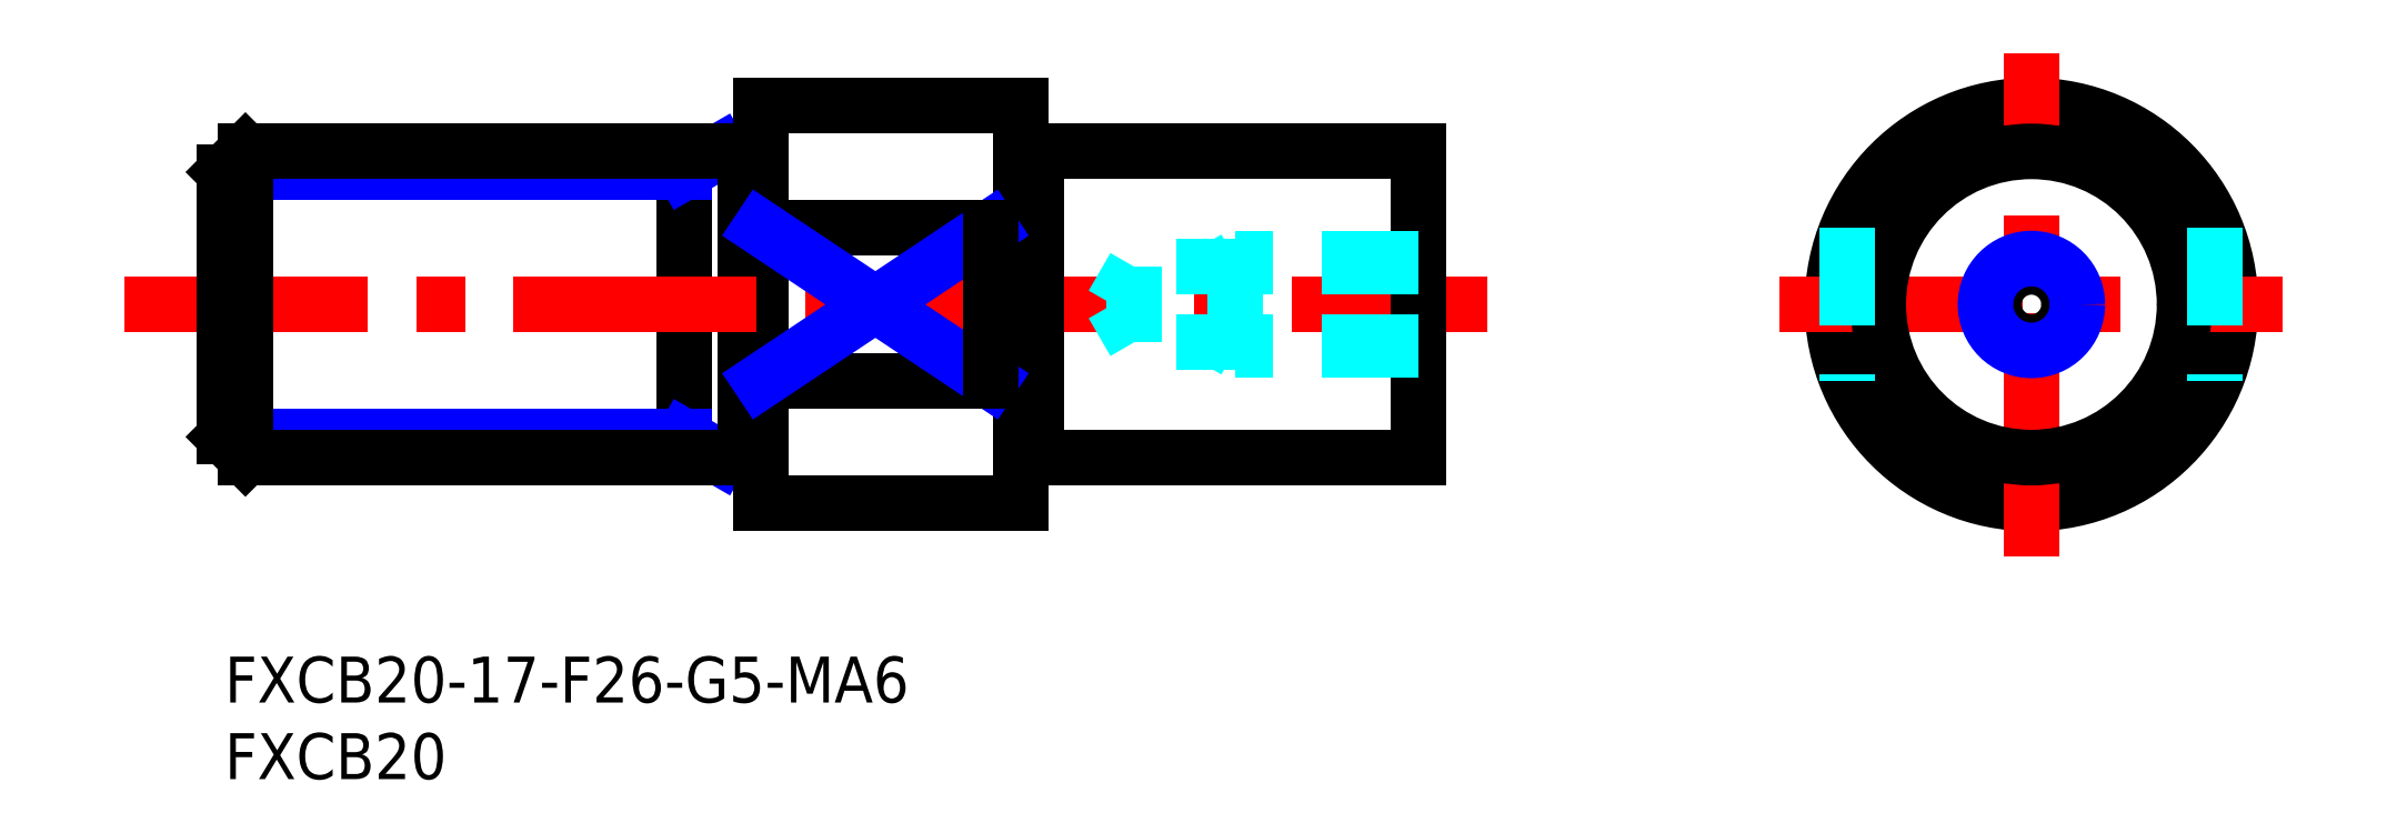
<metadata>
{"format":"dxf","ext":"dxf","renderer":"ezdxf+matplotlib","layout":"modelspace","background":"white","min_lineweight":24,"dpi":150}
</metadata>
<code>
0
SECTION
2
ENTITIES
0
INSERT
8
MSM_CONTINUOUS
2
*U3
10
0
20
0
30
0
0
INSERT
8
MSM_CONTINUOUS
2
*U4
10
0
20
0
30
0
0
LINE
8
MSM_CONTINUOUS
10
35
20
36
30
0
11
35
21
10
31
0
0
LINE
8
MSM_CONTINUOUS
10
30
20
33
30
0
11
30
21
13
31
0
0
LINE
8
MSM_NARROW
10
32.34
20
33
30
0
11
30
21
31.65
31
0
0
LINE
8
MSM_NARROW
10
32.34
20
13
30
0
11
30
21
14.35
31
0
0
LINE
8
MSM_CONTINUOUS
10
34
20
33
30
0
11
34
21
13
31
0
0
LINE
8
MSM_CONTINUOUS
10
35
20
32.9
30
0
11
34
21
32.9
31
0
0
LINE
8
MSM_CONTINUOUS
10
35
20
36
30
0
11
52
21
36
31
0
0
LINE
8
MSM_CONTINUOUS
10
35
20
10
30
0
11
52
21
10
31
0
0
LINE
8
MSM_CENTER
10
-6.539
20
23
30
0
11
82.46
21
23
31
0
0
CIRCLE
8
MSM_CONTINUOUS
10
118
20
23
30
0
40
13
0
LINE
8
MSM_CONTINUOUS
10
52
20
36
30
0
11
52
21
10
31
0
0
LINE
8
MSM_CENTER
10
118
20
6.575
30
0
11
118
21
39.43
31
0
0
LINE
8
MSM_CENTER
10
101.6
20
23
30
0
11
134.4
21
23
31
0
0
LINE
8
MSM_CONTINUOUS
10
53
20
13
30
0
11
78
21
13
31
0
0
LINE
8
MSM_CONTINUOUS
10
53
20
33
30
0
11
78
21
33
31
0
0
LINE
8
MSM_CONTINUOUS
10
78
20
33
30
0
11
78
21
13
31
0
0
LINE
8
MSM_CONTINUOUS
10
53
20
33
30
0
11
53
21
13
31
0
0
LINE
8
MSM_CONTINUOUS
10
52
20
32.9
30
0
11
53
21
32.9
31
0
0
CIRCLE
8
MSM_CONTINUOUS
10
118
20
23
30
0
40
10
0
LINE
8
MSM_CONTINUOUS
10
52
20
13.1
30
0
11
53
21
13.1
31
0
0
LINE
8
MSM_DASHED
10
78
20
20
30
0
11
66
21
20
31
0
0
LINE
8
MSM_DASHED
10
78
20
20.54
30
0
11
59.42
21
20.54
31
0
0
LINE
8
MSM_DASHED
10
78
20
25.46
30
0
11
59.42
21
25.46
31
0
0
LINE
8
MSM_DASHED
10
78
20
26
30
0
11
66
21
26
31
0
0
LINE
8
MSM_DASHED
10
66
20
26
30
0
11
66
21
20
31
0
0
LINE
8
MSM_DASHED
10
59.42
20
25.46
30
0
11
59.42
21
20.54
31
0
0
LINE
8
MSM_DASHED
10
59.42
20
20.54
30
0
11
58
21
23
31
0
0
LINE
8
MSM_DASHED
10
59.42
20
25.46
30
0
11
58
21
23
31
0
0
LINE
8
MSM_DASHED
10
66
20
26
30
0
11
65.06
21
25.46
31
0
0
LINE
8
MSM_DASHED
10
66
20
20
30
0
11
65.06
21
20.54
31
0
0
CIRCLE
8
MSM_CONTINUOUS
10
118
20
23
30
0
40
2.458
0
CIRCLE
8
MSM_NARROW
10
118
20
23
30
0
40
3
0
LINE
8
MSM_NARROW
10
30
20
14.35
30
0
11
1.208e-13
21
14.35
31
0
0
LINE
8
MSM_NARROW
10
30
20
31.65
30
0
11
1.279e-13
21
31.65
31
0
0
LINE
8
MSM_CONTINUOUS
10
34
20
33
30
0
11
1.353
21
33
31
0
0
LINE
8
MSM_CONTINUOUS
10
34
20
13
30
0
11
1.353
21
13
31
0
0
LINE
8
MSM_CONTINUOUS
10
1.279e-13
20
31.65
30
0
11
1.208e-13
21
14.35
31
0
0
LINE
8
MSM_CONTINUOUS
10
1.208e-13
20
14.35
30
0
11
1.353
21
13
31
0
0
LINE
8
MSM_CONTINUOUS
10
1.353
20
13
30
0
11
1.353
21
33
31
0
0
LINE
8
MSM_CONTINUOUS
10
1.353
20
33
30
0
11
1.279e-13
21
31.65
31
0
0
LINE
8
MSM_DASHED
10
106
20
28
30
0
11
106
21
18
31
0
0
LINE
8
MSM_DASHED
10
130
20
28
30
0
11
130
21
18
31
0
0
LINE
8
MSM_CONTINUOUS
10
35
20
13.1
30
0
11
34
21
13.1
31
0
0
LINE
8
MSM_CONTINUOUS
10
35
20
18
30
0
11
50
21
18
31
0
0
LINE
8
MSM_CONTINUOUS
10
35
20
28
30
0
11
50
21
28
31
0
0
LINE
8
MSM_NARROW
10
35
20
28
30
0
11
50
21
18
31
0
0
LINE
8
MSM_NARROW
10
35
20
18
30
0
11
50
21
28
31
0
0
LINE
8
MSM_CONTINUOUS
10
50
20
28
30
0
11
50
21
18
31
0
0
ENDSEC
0
EOF

</code>
